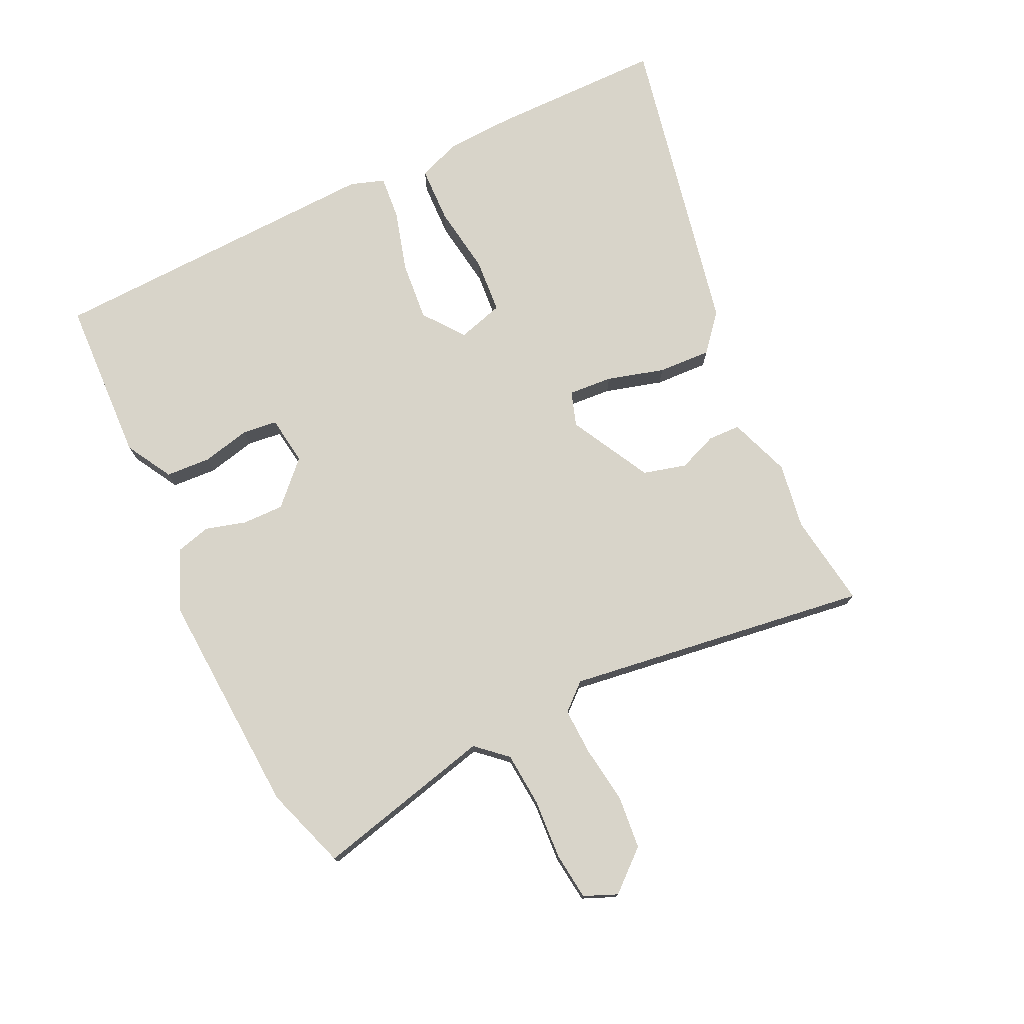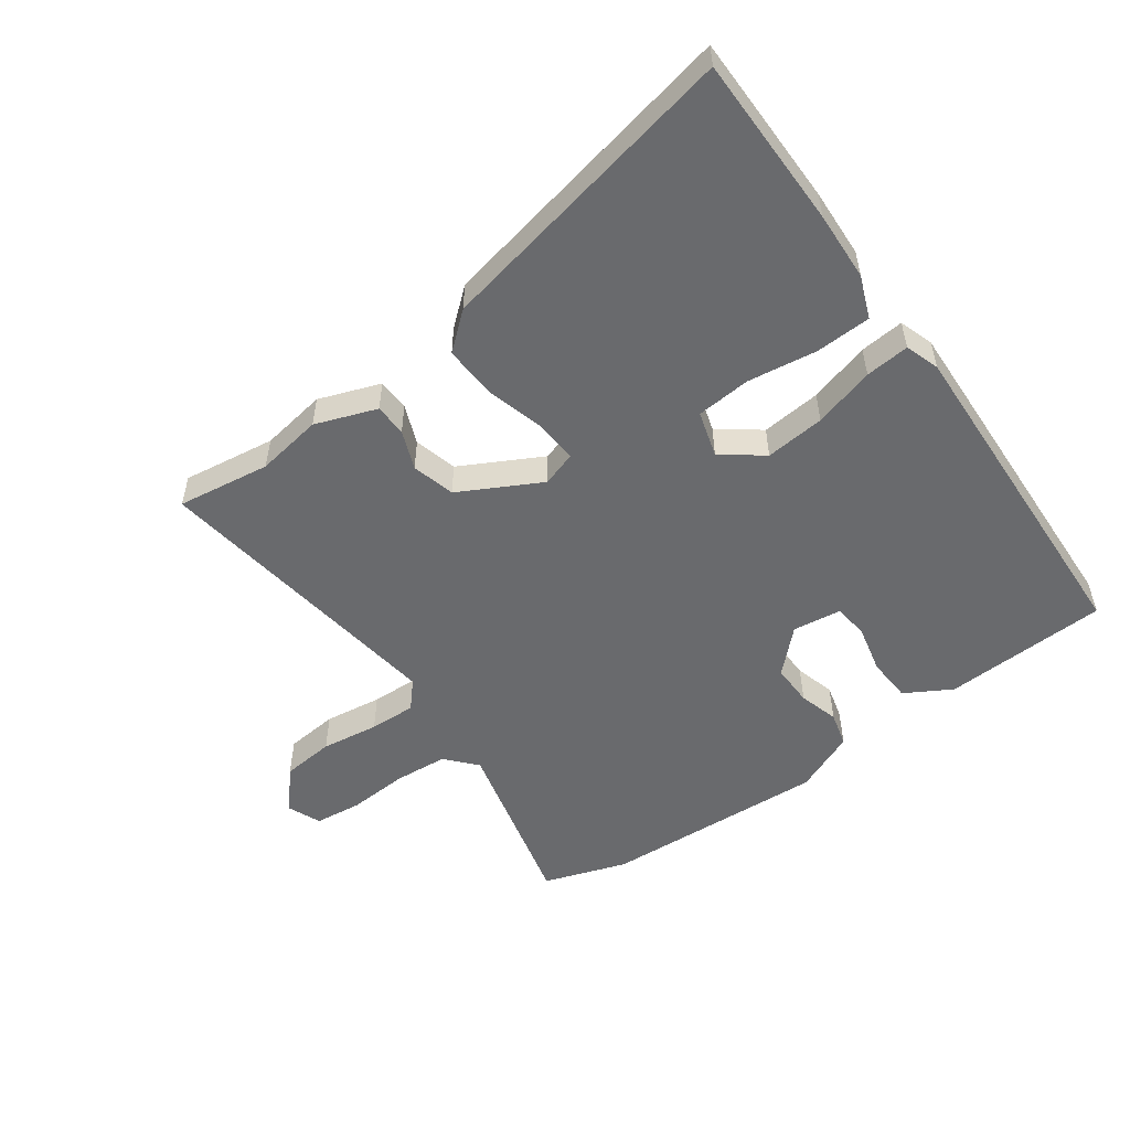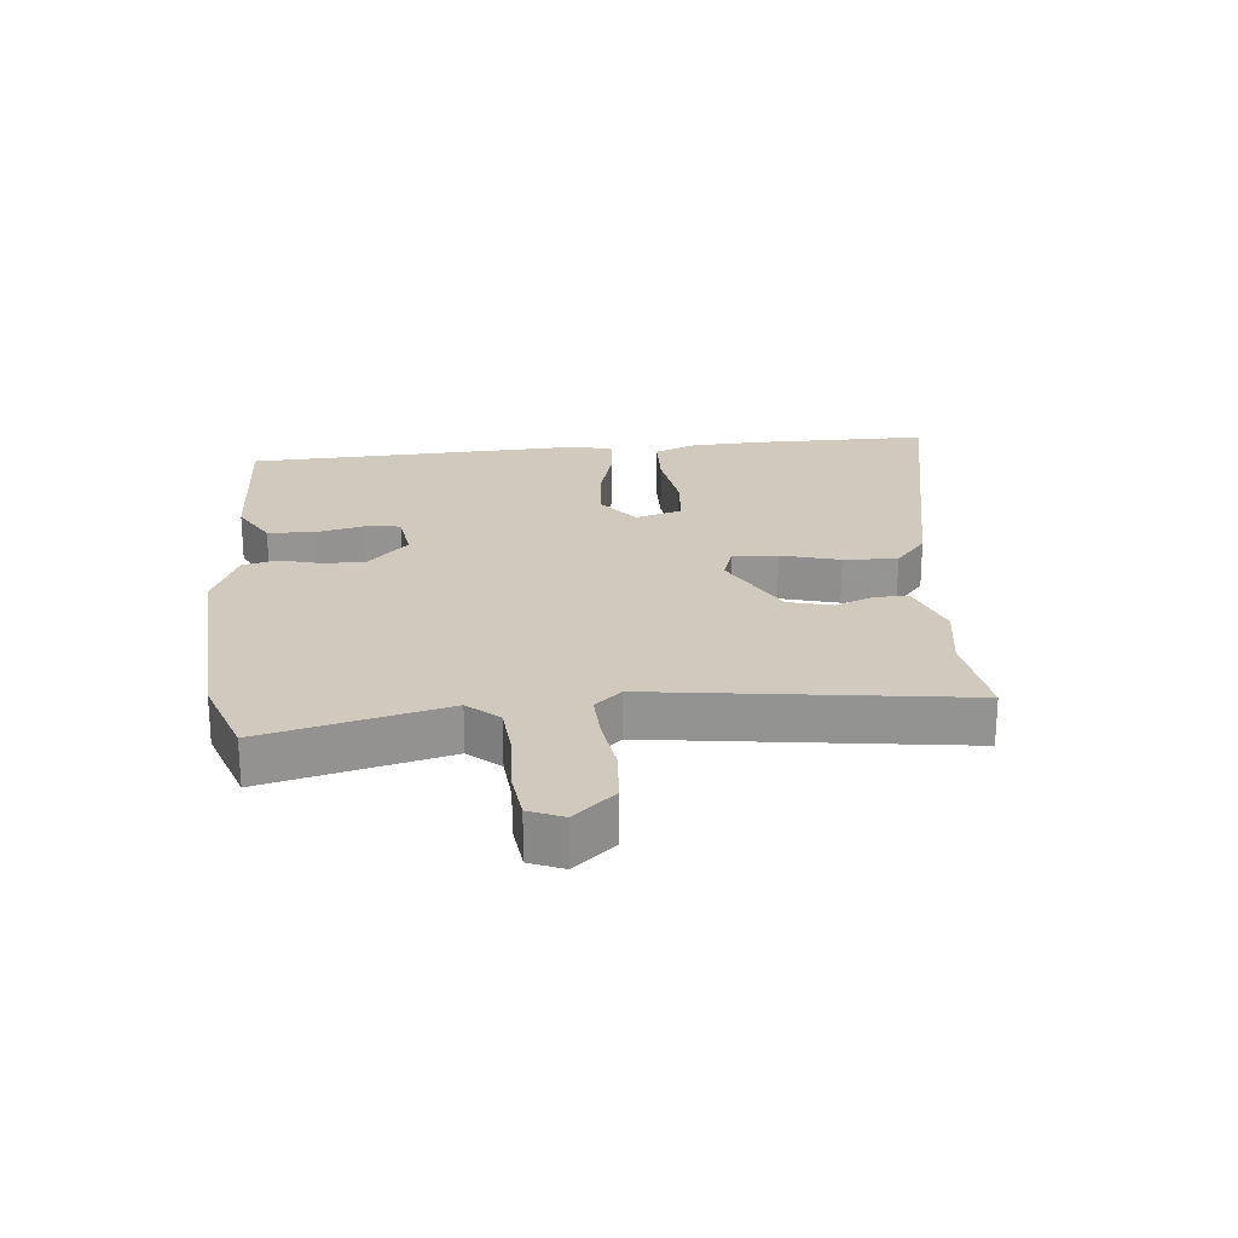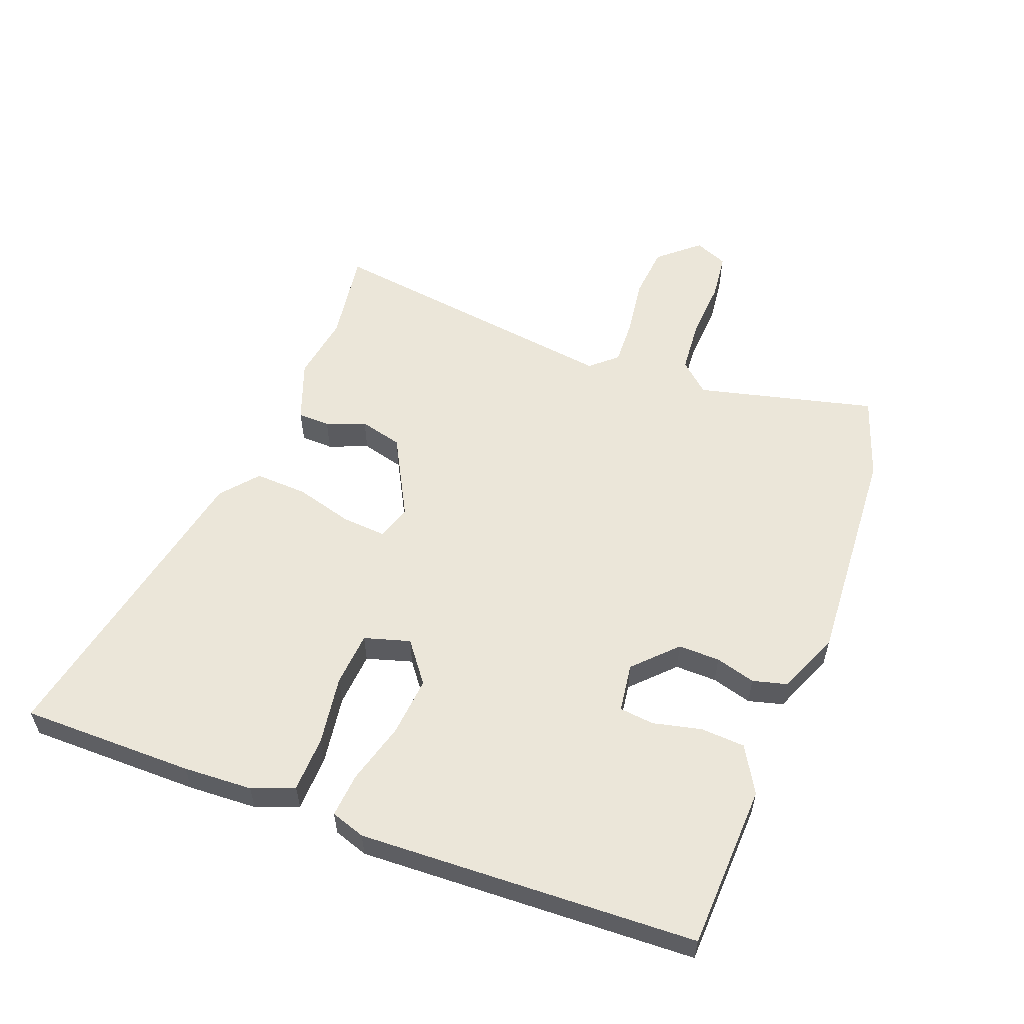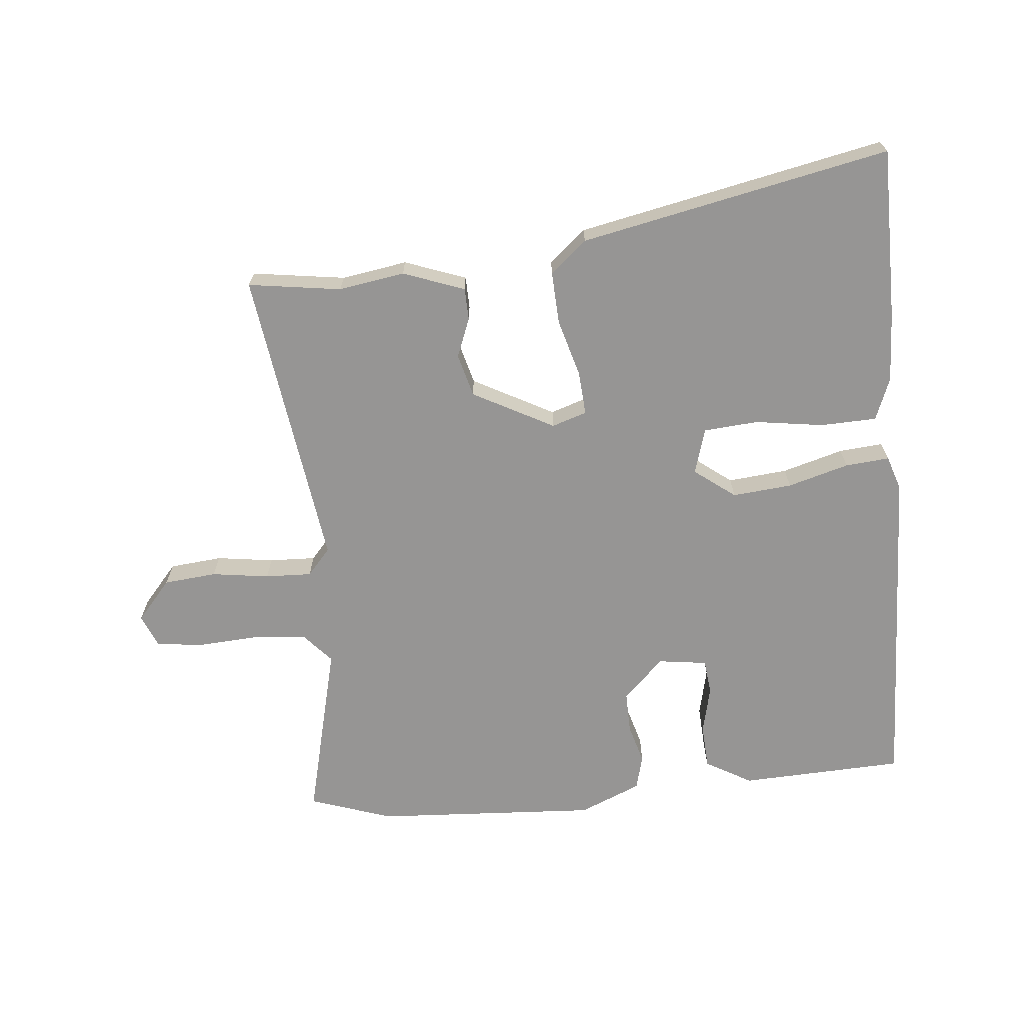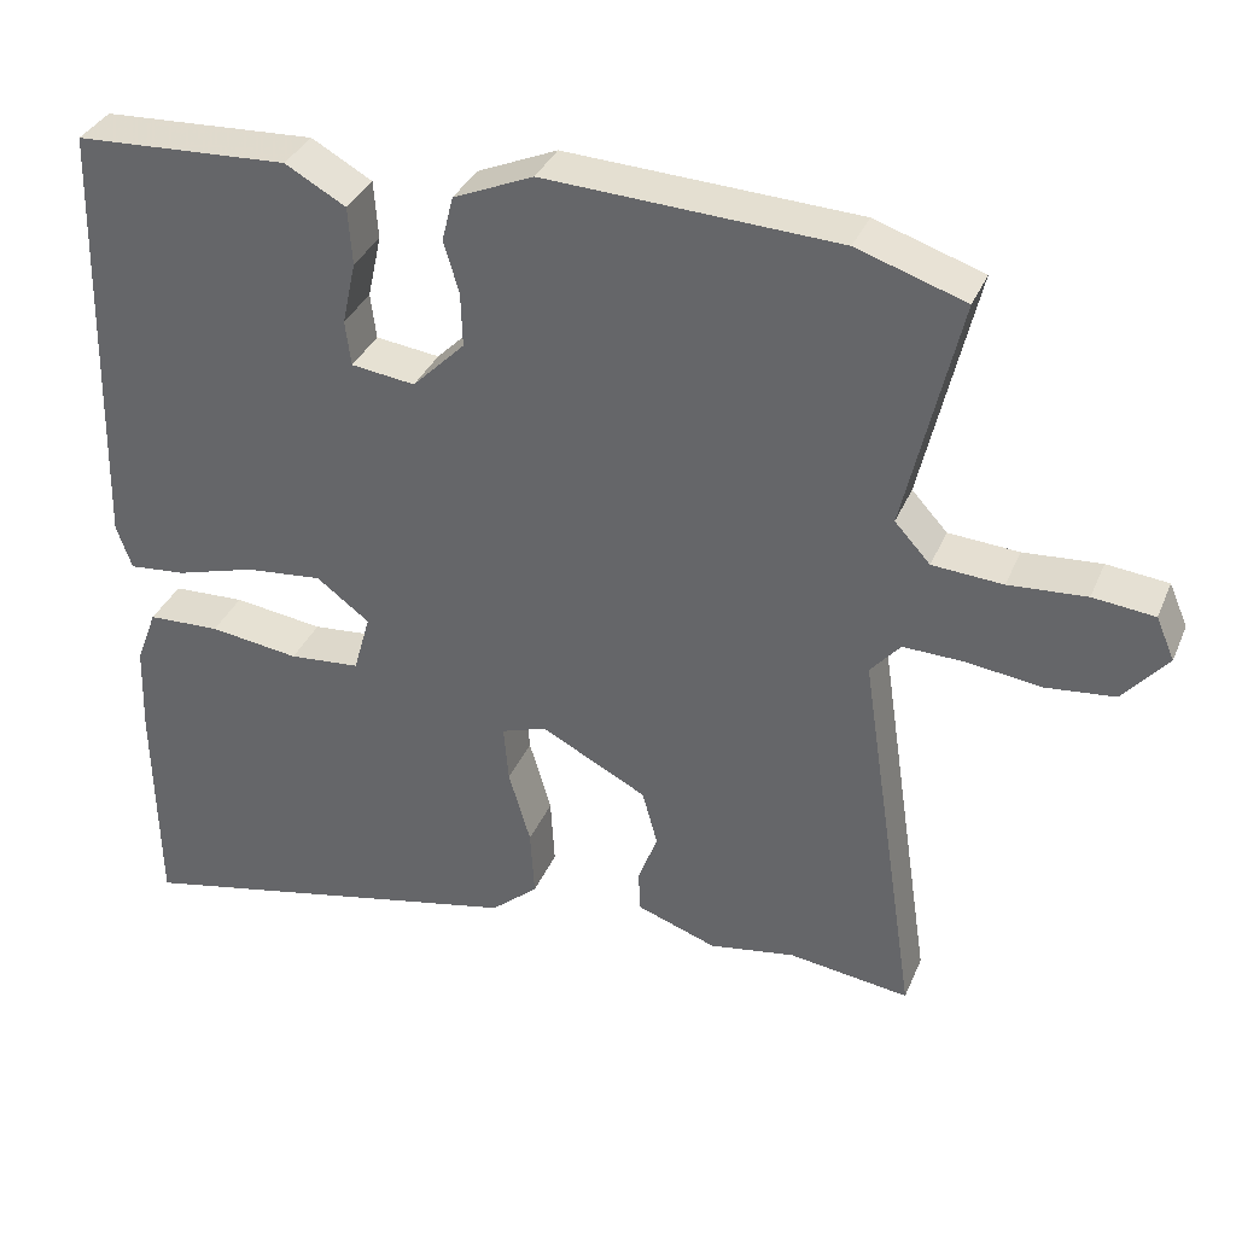
<metadata>
{"format":"obj","ext":"obj","renderer":"f3d","projection":"perspective","resolution":1024,"background":"white","views":[{"elev":75.5,"azim":63.9,"up":"+Y"},{"elev":-53.0,"azim":-144.9,"up":"+Y"},{"elev":23.0,"azim":83.7,"up":"+Y"},{"elev":56.6,"azim":-69.9,"up":"+Y"},{"elev":-67.6,"azim":-175.2,"up":"+Y"},{"elev":35.1,"azim":20.9,"up":"+Z"}]}
</metadata>
<code>
v 0.436 0.07 0.521
v 0.57 0.07 0.477
v 0.503 0.07 0.189
v 0.547 0.07 0.141
v 0.634 0.07 0.135
v 0.73 0.07 0.142
v 0.806 0.07 0.134
v 0.829 0.07 0.081
v 0.774 0.07 0.016
v 0.689 0.07 0.007
v 0.596 0.07 0.019
v 0.521 0.07 0.021
v 0.484 0.07 -0.022
v 0.557 0.07 -0.508
v 0.407 0.07 -0.488
v 0.301 0.07 -0.506
v 0.202 0.07 -0.471
v 0.2 0.07 -0.419
v 0.224 0.07 -0.356
v 0.205 0.07 -0.287
v 0.074 0.07 -0.219
v 0.018 0.07 -0.238
v 0.024 0.07 -0.309
v 0.051 0.07 -0.401
v 0.056 0.07 -0.486
v -0.002 0.07 -0.536
v -0.498 0.07 -0.643
v -0.502 0.07 -0.365
v -0.498 0.07 -0.254
v -0.472 0.07 -0.186
v -0.382 0.07 -0.182
v -0.271 0.07 -0.197
v -0.183 0.07 -0.189
v -0.162 0.07 -0.115
v -0.228 0.07 -0.066
v -0.324 0.07 -0.076
v -0.422 0.07 -0.105
v -0.493 0.07 -0.112
v -0.512 0.07 -0.057
v -0.497 0.07 0.487
v -0.232 0.07 0.501
v -0.157 0.07 0.459
v -0.152 0.07 0.387
v -0.169 0.07 0.309
v -0.162 0.07 0.253
v -0.083 0.07 0.243
v -0.018 0.07 0.308
v -0.02 0.07 0.375
v -0.039 0.07 0.439
v -0.025 0.07 0.495
v 0.074 0.07 0.538
v 0.436 0 0.521
v 0.57 0 0.477
v 0.503 0 0.189
v 0.547 0 0.141
v 0.634 0 0.135
v 0.73 0 0.142
v 0.806 0 0.134
v 0.829 0 0.081
v 0.774 0 0.016
v 0.689 0 0.007
v 0.596 0 0.019
v 0.521 0 0.021
v 0.484 0 -0.022
v 0.557 0 -0.508
v 0.407 0 -0.488
v 0.301 0 -0.506
v 0.202 0 -0.471
v 0.2 0 -0.419
v 0.224 0 -0.356
v 0.205 0 -0.287
v 0.074 0 -0.219
v 0.018 0 -0.238
v 0.024 0 -0.309
v 0.051 0 -0.401
v 0.056 0 -0.486
v -0.002 0 -0.536
v -0.498 0 -0.643
v -0.502 0 -0.365
v -0.498 0 -0.254
v -0.472 0 -0.186
v -0.382 0 -0.182
v -0.271 0 -0.197
v -0.183 0 -0.189
v -0.162 0 -0.115
v -0.228 0 -0.066
v -0.324 0 -0.076
v -0.422 0 -0.105
v -0.493 0 -0.112
v -0.512 0 -0.057
v -0.497 0 0.487
v -0.232 0 0.501
v -0.157 0 0.459
v -0.152 0 0.387
v -0.169 0 0.309
v -0.162 0 0.253
v -0.083 0 0.243
v -0.018 0 0.308
v -0.02 0 0.375
v -0.039 0 0.439
v -0.025 0 0.495
v 0.074 0 0.538
f 1 2 3
f 51 1 3
f 50 51 3
f 49 50 3
f 48 49 3
f 47 48 3 4
f 46 47 4
f 45 46 4
f 42 43 44
f 41 42 44
f 40 41 44
f 39 40 44
f 38 39 44
f 37 38 44
f 36 37 44
f 35 36 44 45
f 34 35 45 4
f 30 31 32
f 29 30 32
f 28 29 32
f 27 28 32
f 26 27 32
f 25 26 32
f 24 25 32
f 23 24 32
f 22 23 32 33
f 34 4 5
f 33 34 5
f 22 33 5
f 21 22 5
f 17 18 19
f 16 17 19
f 15 16 19
f 15 19 20
f 14 15 20
f 13 14 20
f 12 13 20 21
f 9 10 11
f 8 9 11
f 7 8 11
f 6 7 11
f 5 6 11
f 5 11 12
f 5 12 21
f 54 53 52
f 54 52 102
f 54 102 101
f 54 101 100
f 54 100 99
f 55 54 99 98
f 55 98 97
f 55 97 96
f 95 94 93
f 95 93 92
f 95 92 91
f 95 91 90
f 95 90 89
f 95 89 88
f 95 88 87
f 96 95 87 86
f 55 96 86 85
f 83 82 81
f 83 81 80
f 83 80 79
f 83 79 78
f 83 78 77
f 83 77 76
f 83 76 75
f 83 75 74
f 84 83 74 73
f 56 55 85
f 56 85 84
f 56 84 73
f 56 73 72
f 70 69 68
f 70 68 67
f 70 67 66
f 71 70 66
f 71 66 65
f 71 65 64
f 72 71 64 63
f 62 61 60
f 62 60 59
f 62 59 58
f 62 58 57
f 62 57 56
f 63 62 56
f 72 63 56
f 1 52 53 2
f 2 53 54 3
f 3 54 55 4
f 4 55 56 5
f 5 56 57 6
f 6 57 58 7
f 7 58 59 8
f 8 59 60 9
f 9 60 61 10
f 10 61 62 11
f 11 62 63 12
f 12 63 64 13
f 13 64 65 14
f 14 65 66 15
f 15 66 67 16
f 16 67 68 17
f 17 68 69 18
f 18 69 70 19
f 19 70 71 20
f 20 71 72 21
f 21 72 73 22
f 22 73 74 23
f 23 74 75 24
f 24 75 76 25
f 25 76 77 26
f 26 77 78 27
f 27 78 79 28
f 28 79 80 29
f 29 80 81 30
f 30 81 82 31
f 31 82 83 32
f 32 83 84 33
f 33 84 85 34
f 34 85 86 35
f 35 86 87 36
f 36 87 88 37
f 37 88 89 38
f 38 89 90 39
f 39 90 91 40
f 40 91 92 41
f 41 92 93 42
f 42 93 94 43
f 43 94 95 44
f 44 95 96 45
f 45 96 97 46
f 46 97 98 47
f 47 98 99 48
f 48 99 100 49
f 49 100 101 50
f 50 101 102 51
f 51 102 52 1

</code>
